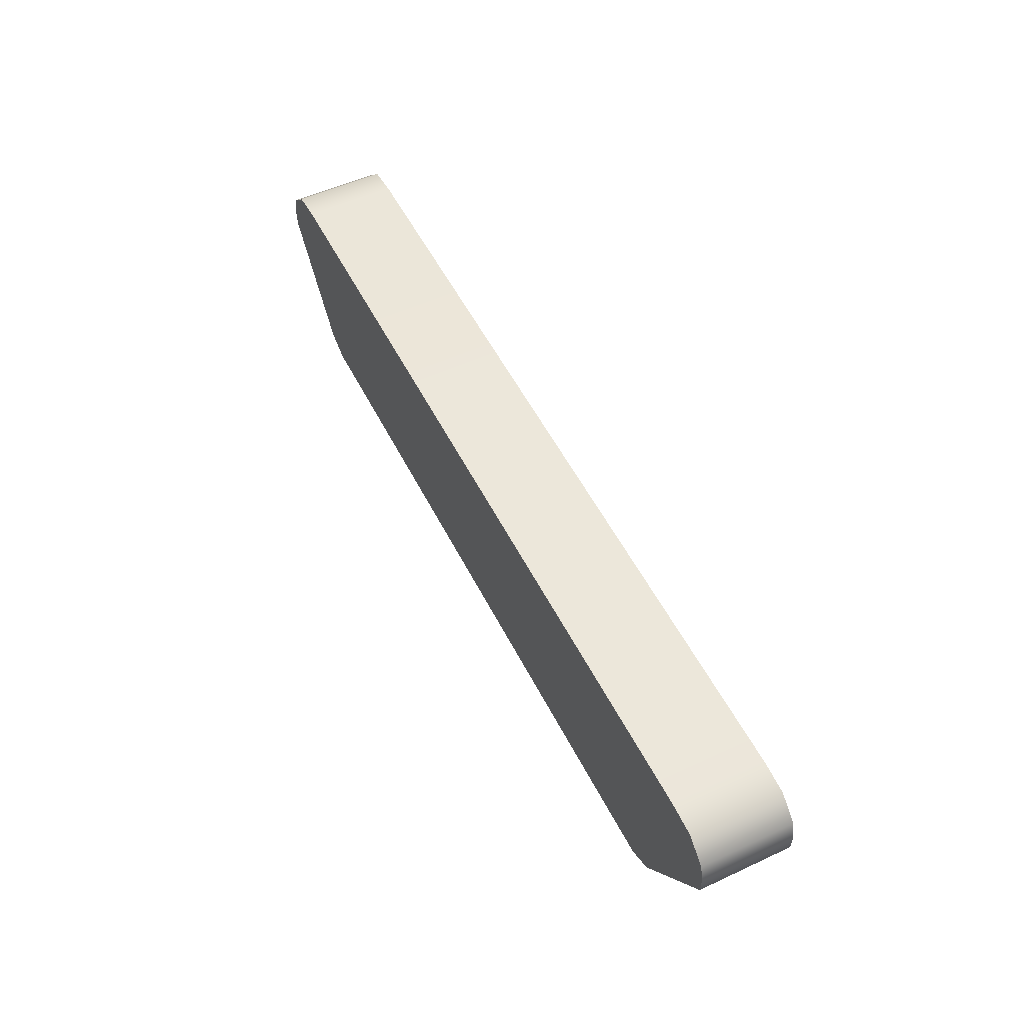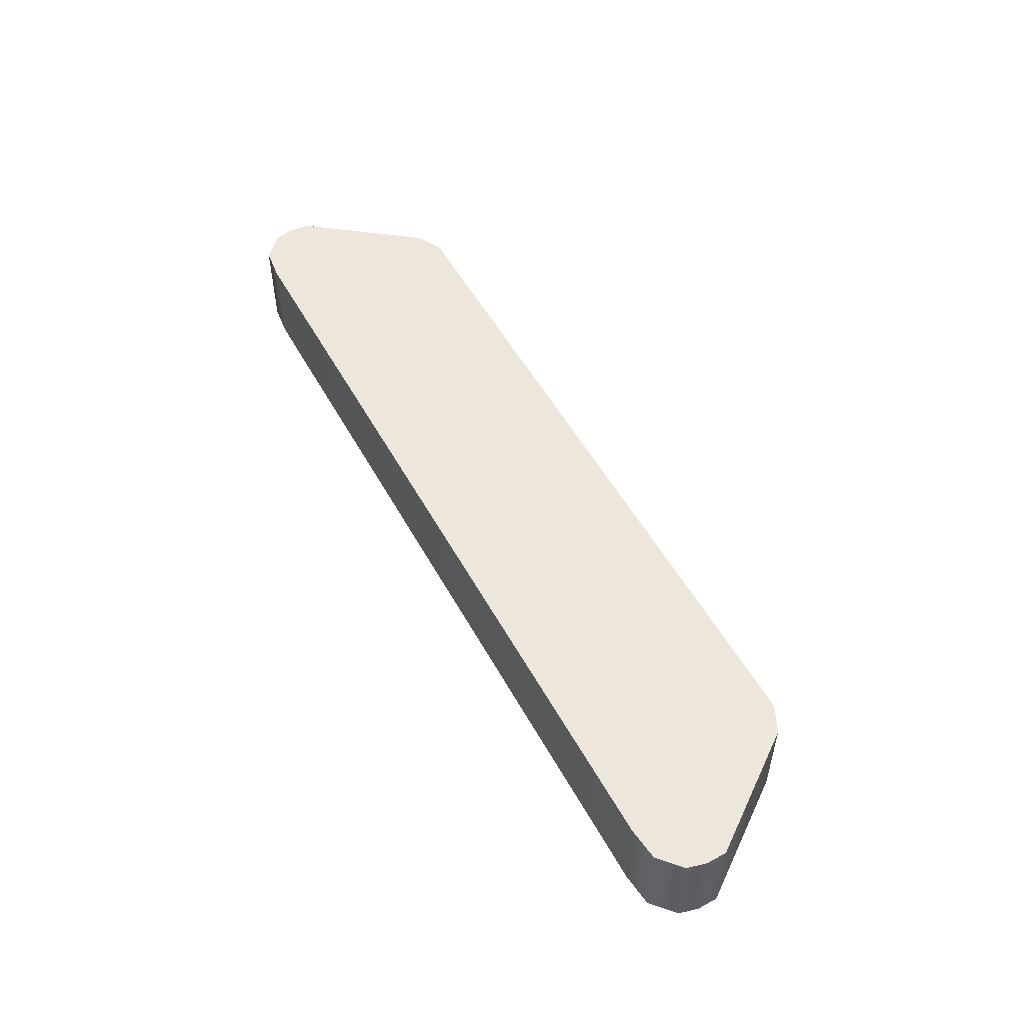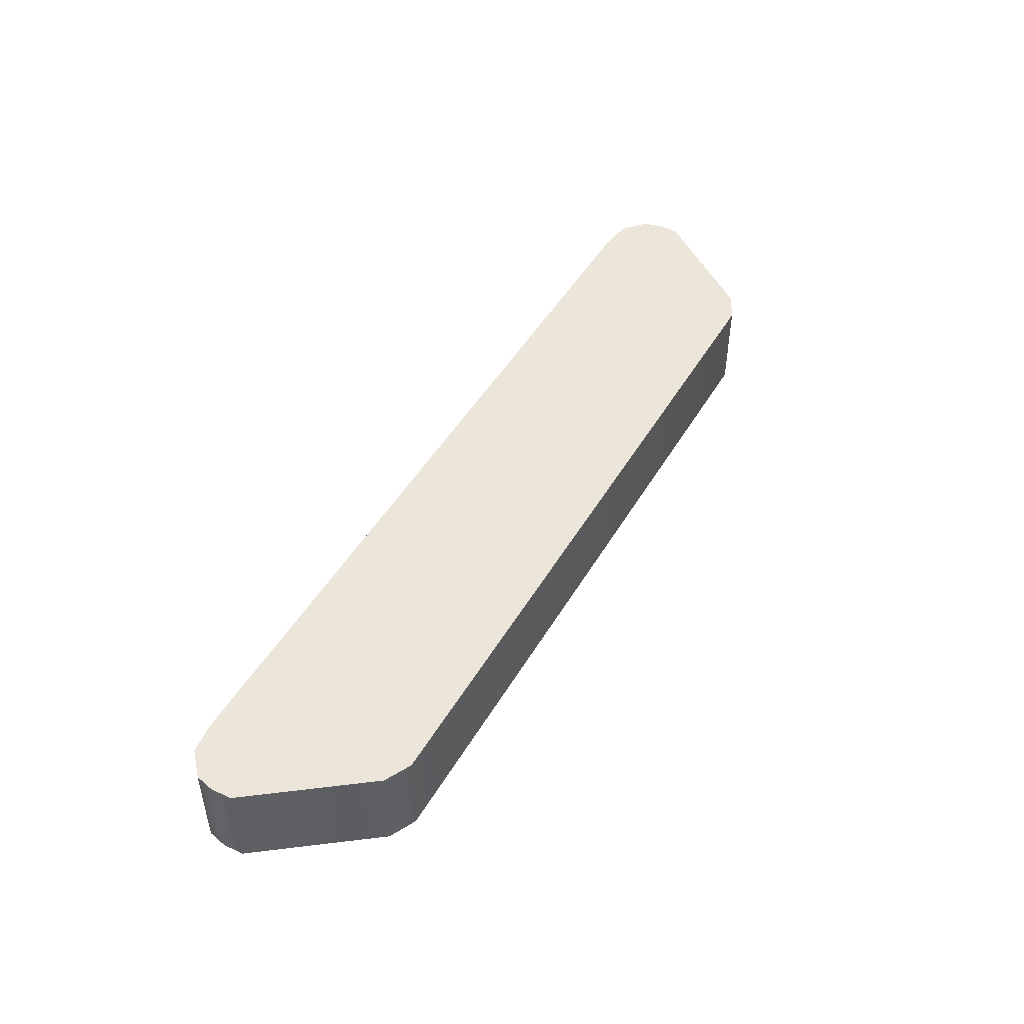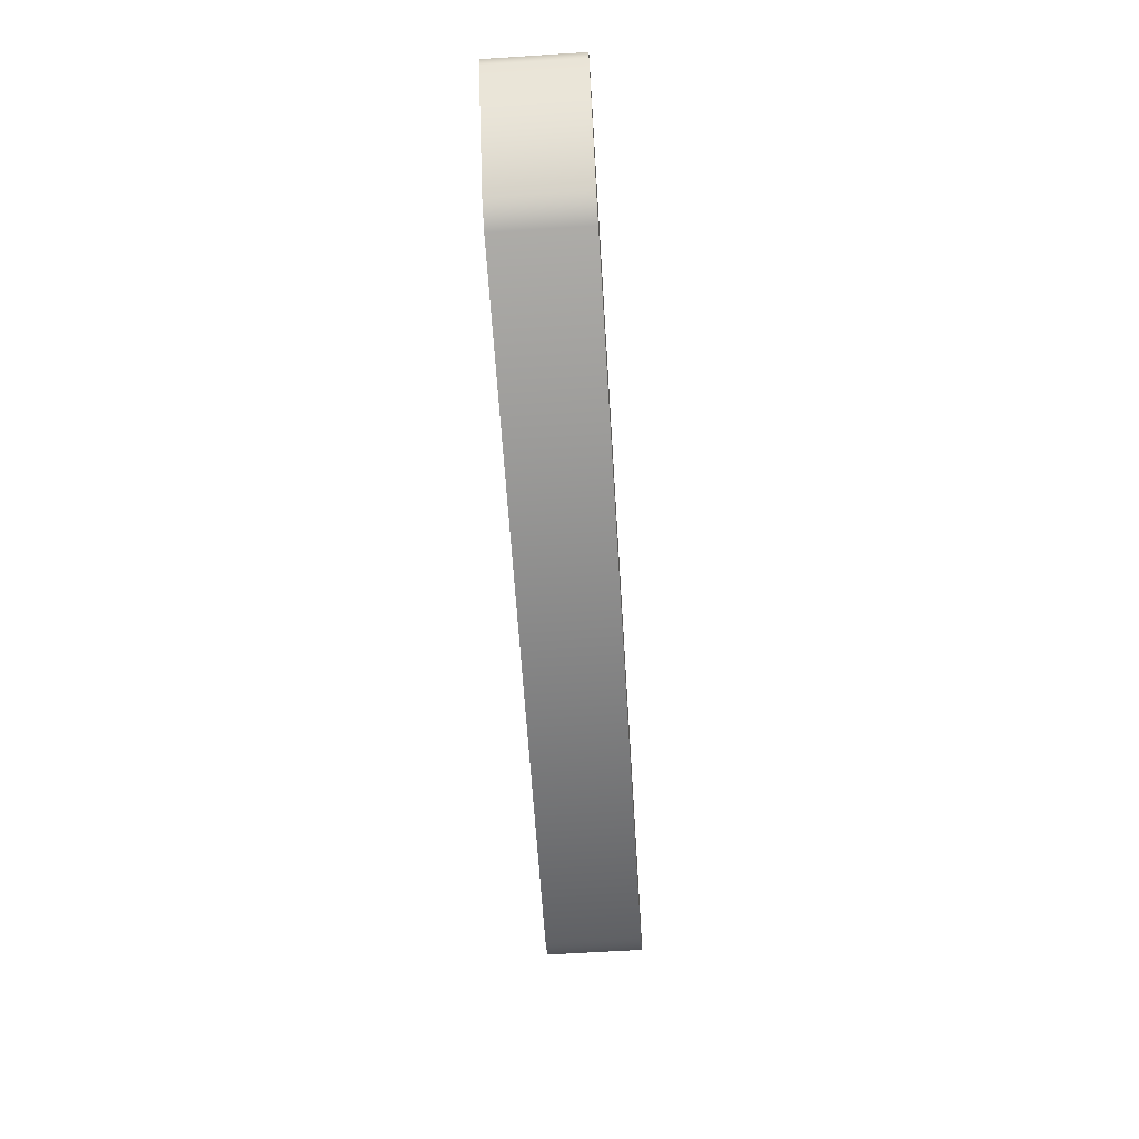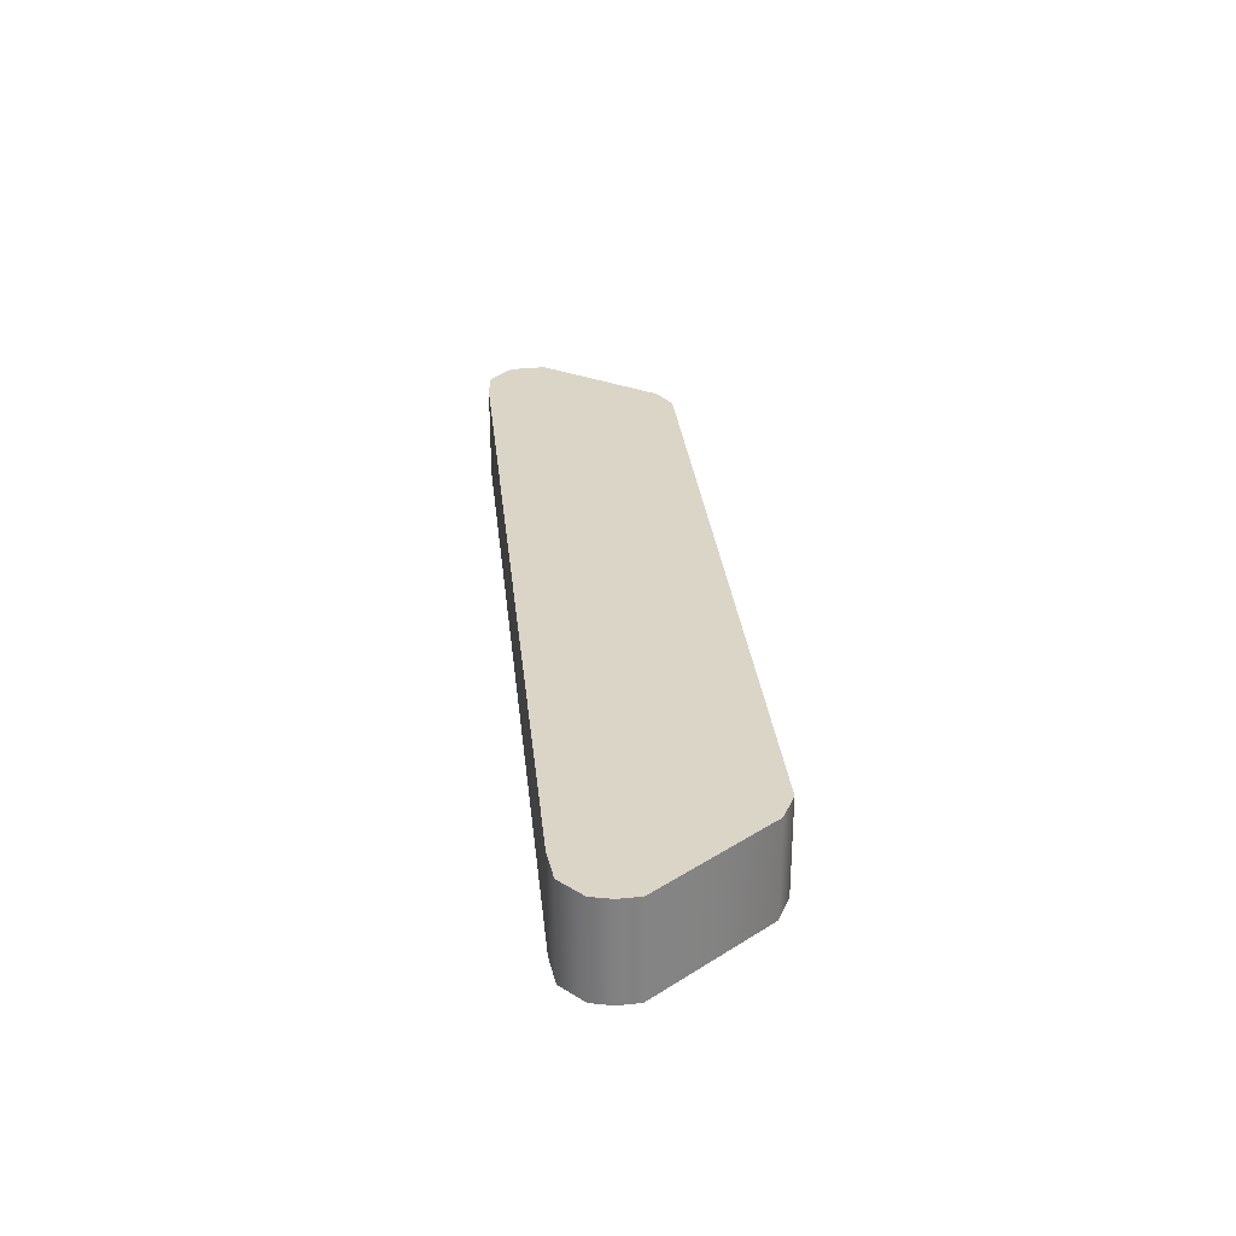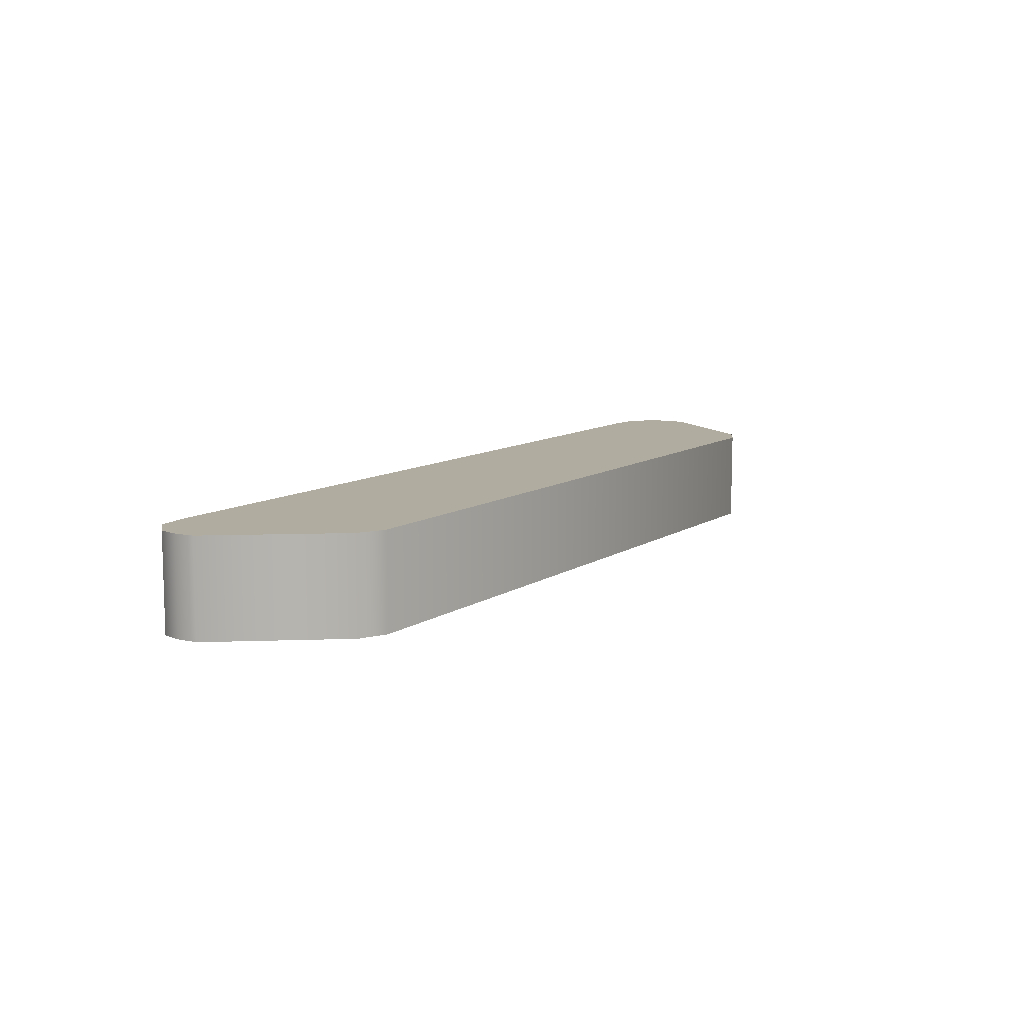
<metadata>
{"format":"obj","ext":"obj","renderer":"f3d","projection":"perspective","resolution":1024,"background":"white","views":[{"elev":53.3,"azim":63.6,"up":"+Y"},{"elev":51.9,"azim":-118.0,"up":"+Z"},{"elev":47.2,"azim":-61.0,"up":"+Z"},{"elev":-63.5,"azim":-86.3,"up":"+Y"},{"elev":29.6,"azim":-95.9,"up":"+Z"},{"elev":10.0,"azim":-58.2,"up":"+Z"}]}
</metadata>
<code>
o fant_tank_track_1_collider_Cube.001
v -8.744 1.958 1
v -10.01 1.038 1
v -9.428 1.88 1
v -9.909 1.449 1
v -9.994 0.6043 1
v -8.219 -1.763 1
v -7.658 -2.042 1
v 8.744 1.958 1
v 10.01 1.038 1
v 9.428 1.88 1
v 9.909 1.449 1
v 9.994 0.6043 1
v 8.219 -1.763 1
v 7.658 -2.042 1
v -8.744 1.958 -1
v -10.01 1.038 -1
v -9.428 1.88 -1
v -9.909 1.449 -1
v -9.994 0.6043 -1
v -8.219 -1.763 -1
v -7.658 -2.042 -1
v 8.744 1.958 -1
v 10.01 1.038 -1
v 9.428 1.88 -1
v 9.909 1.449 -1
v 9.994 0.6043 -1
v 8.219 -1.763 -1
v 7.658 -2.042 -1
v -9.428 1.88 1
v -8.744 1.958 1
v -9.909 1.449 1
v -10.01 1.038 1
v -9.994 0.6043 1
v -7.658 -2.042 1
v -8.219 -1.763 1
v 9.428 1.88 1
v 8.744 1.958 1
v 9.909 1.449 1
v 10.01 1.038 1
v 9.994 0.6043 1
v 7.658 -2.042 1
v 8.219 -1.763 1
v -9.428 1.88 -1
v -8.744 1.958 -1
v -9.909 1.449 -1
v -10.01 1.038 -1
v -9.994 0.6043 -1
v -7.658 -2.042 -1
v -8.219 -1.763 -1
v 9.428 1.88 -1
v 8.744 1.958 -1
v 9.909 1.449 -1
v 10.01 1.038 -1
v 9.994 0.6043 -1
v 7.658 -2.042 -1
v 8.219 -1.763 -1
f 47 33 32 46
f 45 46 32 31
f 43 45 31 29
f 44 43 29 30
f 36 37 1 3 4 2 5 35 34 41 42 40 39 38
f 14 7 48 55
f 54 53 9 12
f 30 8 51 44
f 52 11 9 53
f 50 10 11 52
f 51 8 10 50
f 24 25 23 26 56 28 21 49 19 16 18 17 15 22
f 6 20 48 7
f 33 47 20 6
f 14 55 27 13
f 13 27 54 12

</code>
